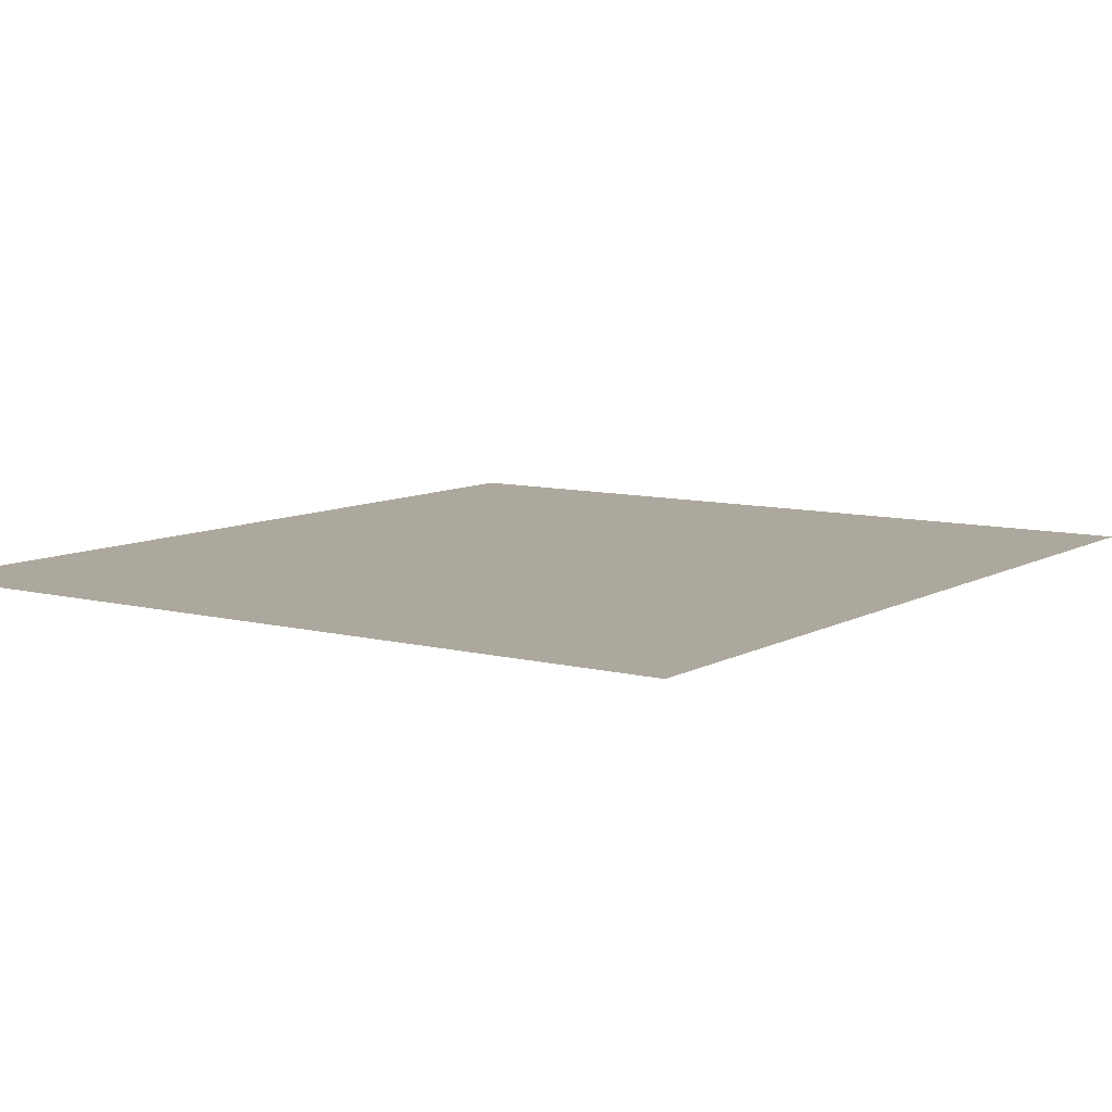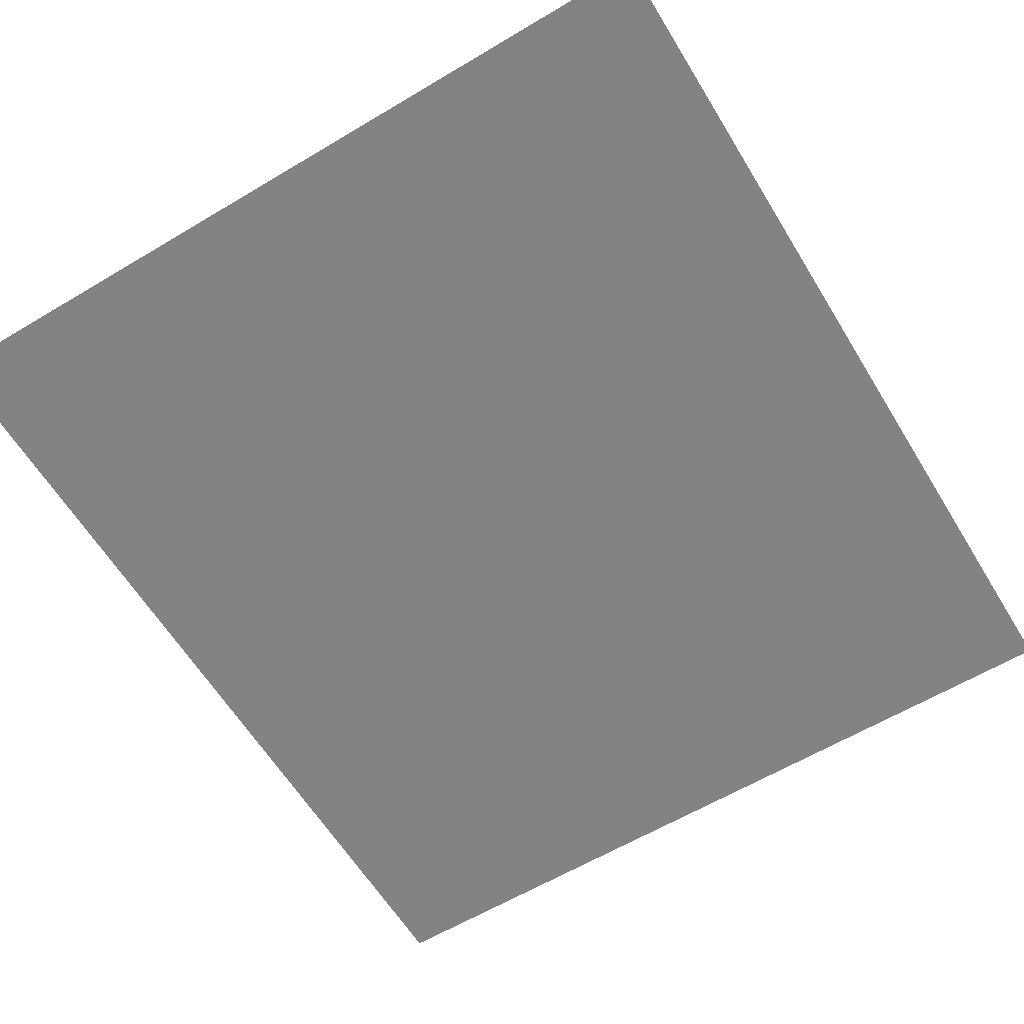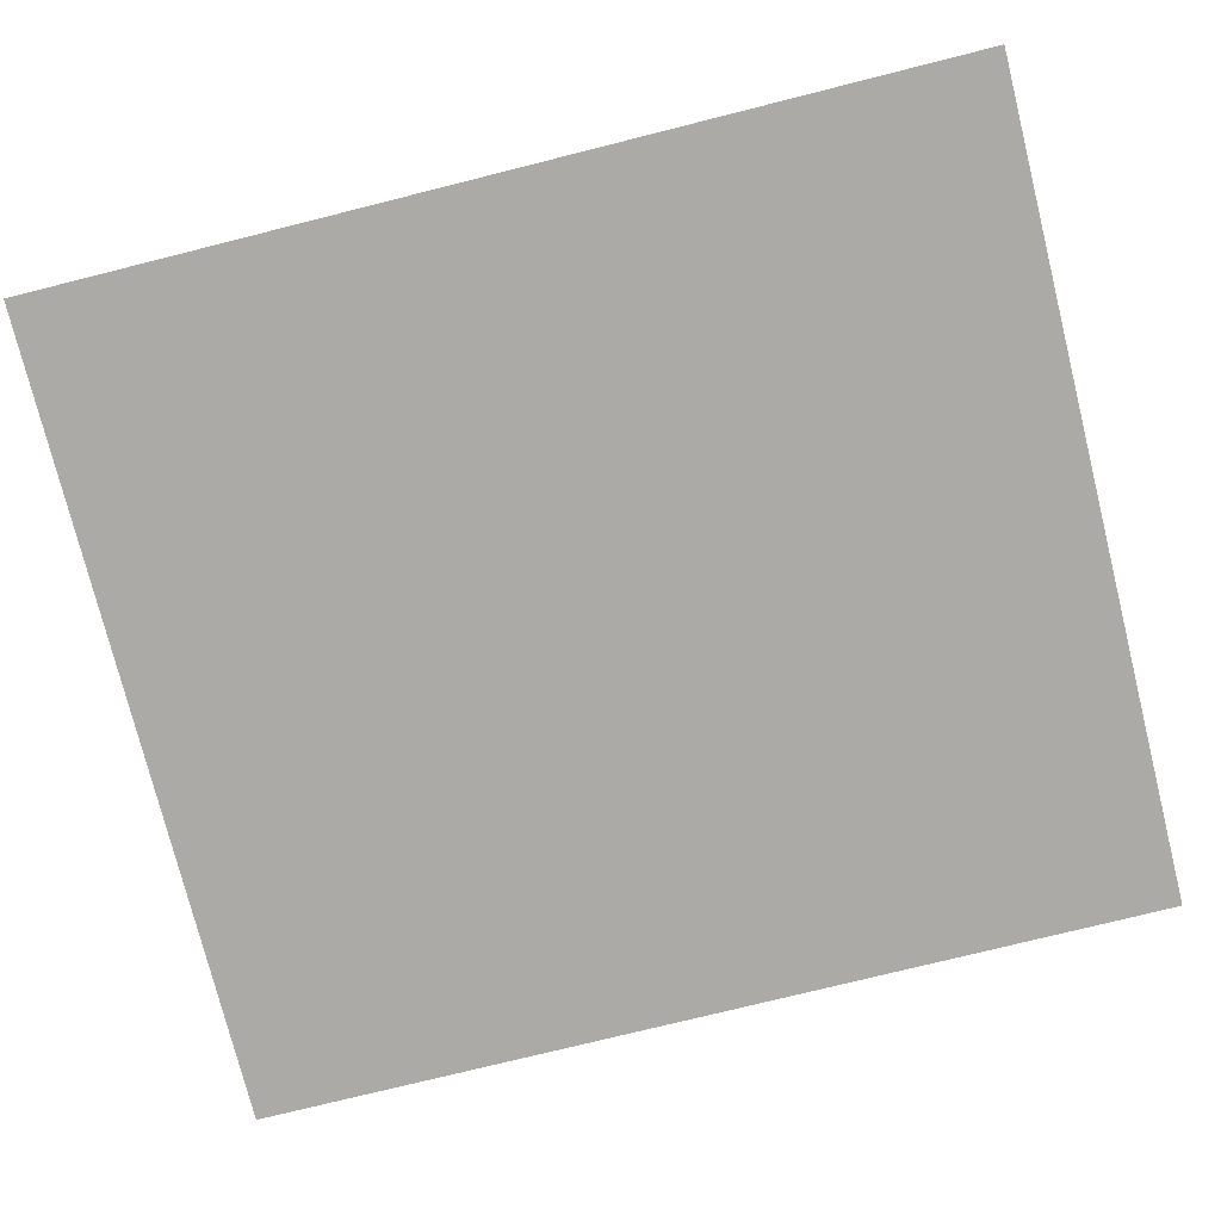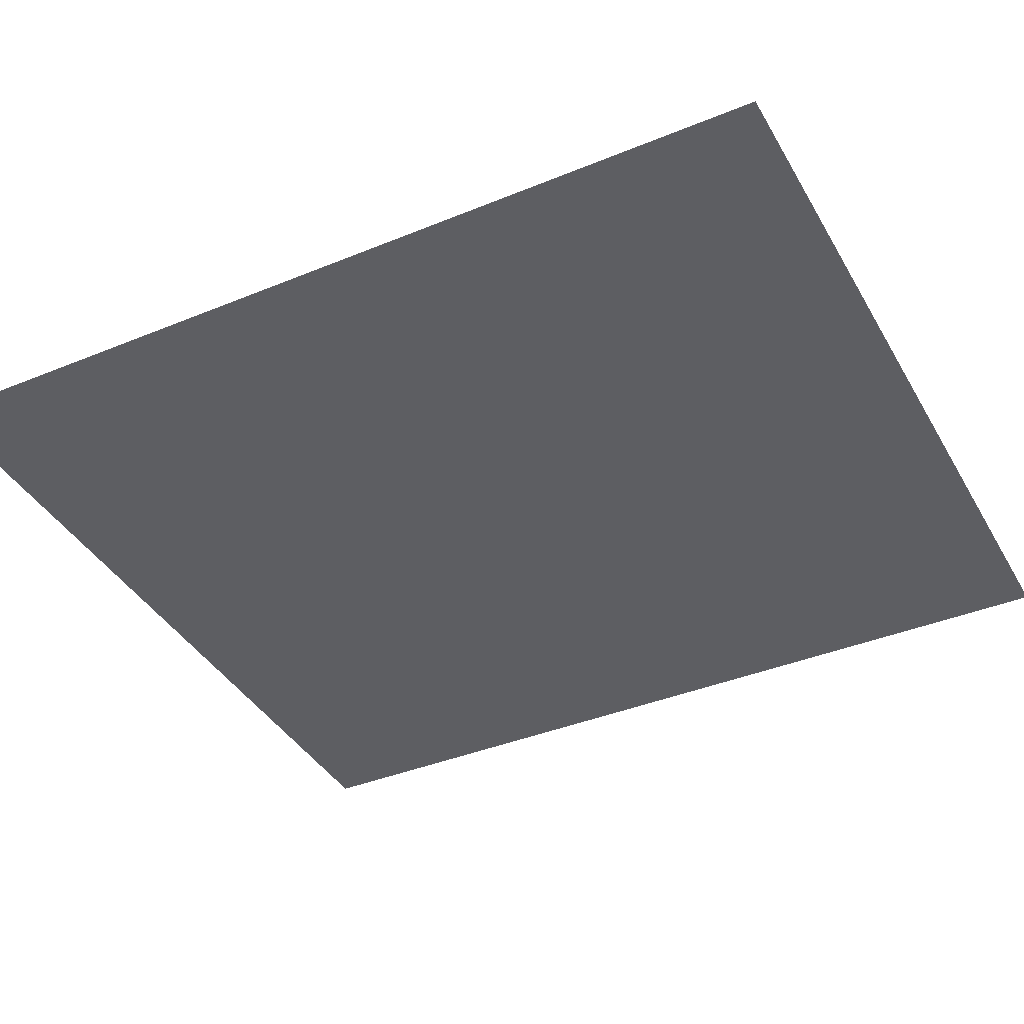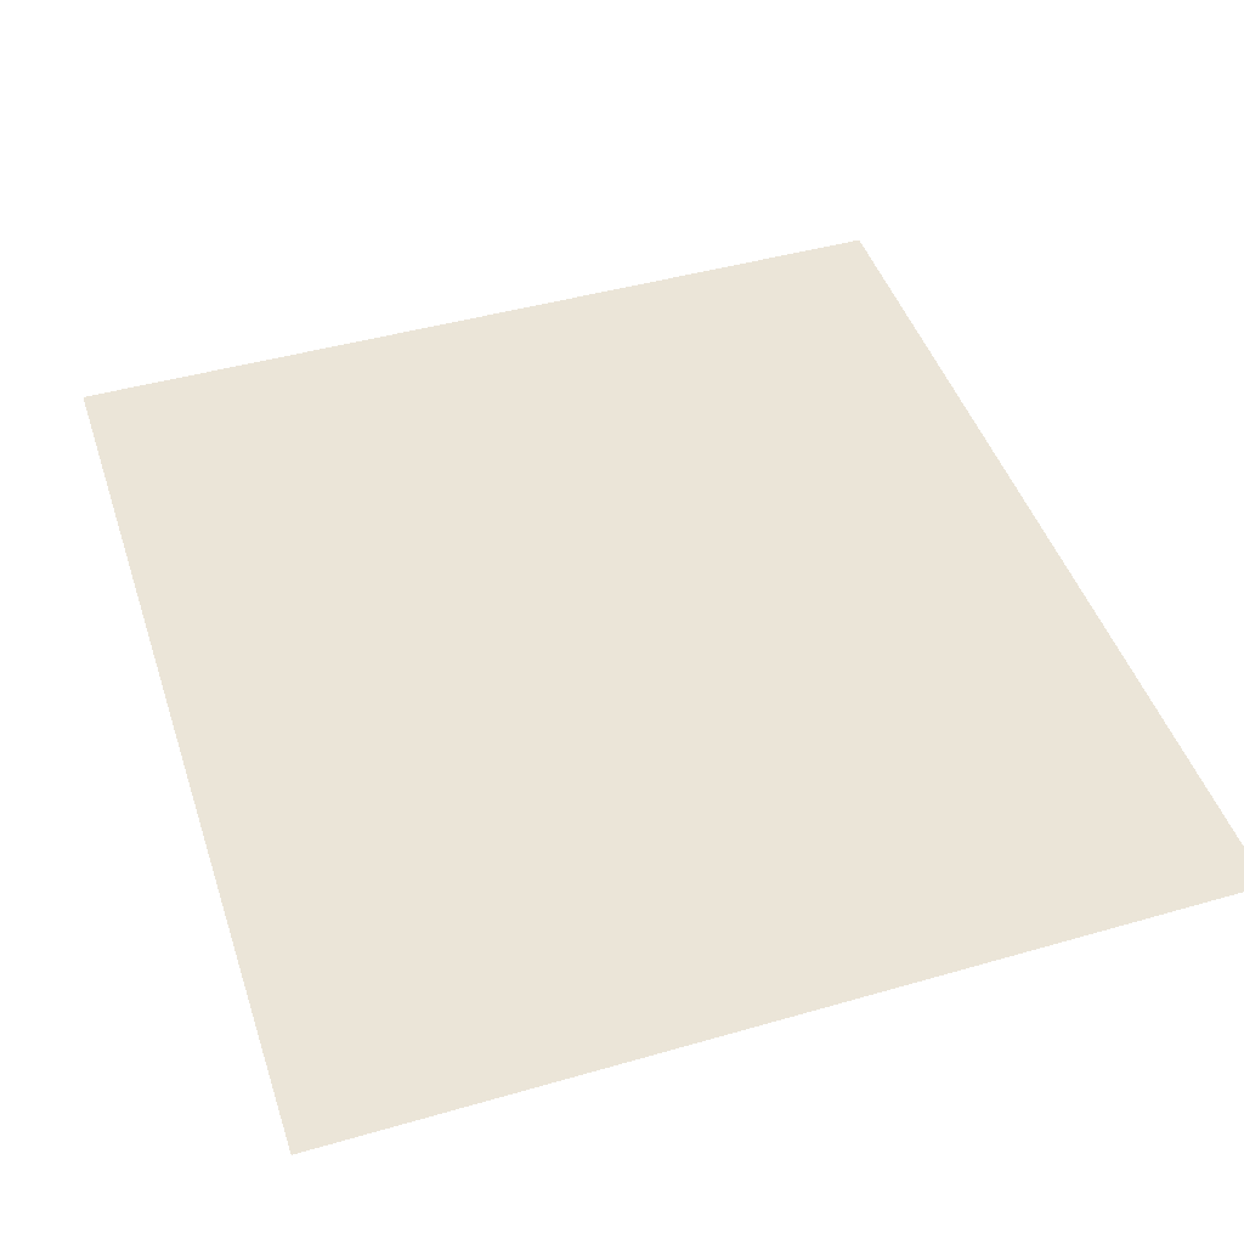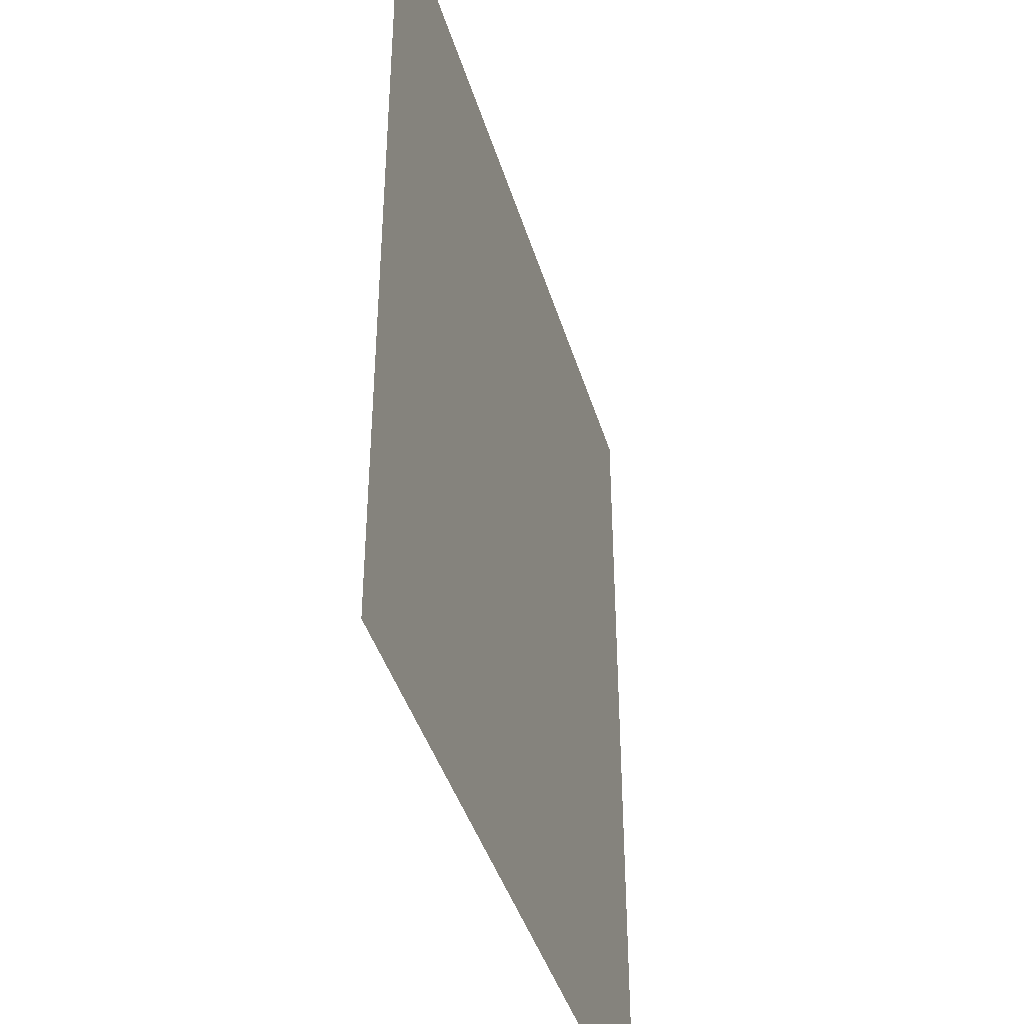
<metadata>
{"format":"obj","ext":"obj","renderer":"f3d","projection":"perspective","resolution":1024,"background":"white","views":[{"elev":8.7,"azim":-145.7,"up":"+Z"},{"elev":-61.2,"azim":-148.7,"up":"+Z"},{"elev":-75.9,"azim":104.0,"up":"+Z"},{"elev":-39.3,"azim":-62.7,"up":"+Z"},{"elev":45.6,"azim":-18.0,"up":"+Z"},{"elev":-41.8,"azim":-73.5,"up":"+Y"}]}
</metadata>
<code>
o FridgeDrawer1_13_FridgeDrawer1C1_3_GeomSubset_6
v -0.000164 0.03001 -0.9998
v -0.000173 0.03001 -0.9998
v -0.000164 0.03002 -0.9998
v -0.000173 0.03002 -0.9998
v -0.000164 0.03001 -0.9998
v -0.000173 0.03001 -0.9998
v -0.000164 0.03002 -0.9998
v -0.000173 0.03002 -0.9998
v -0.000164 0.03001 -0.9998
v -0.000173 0.03001 -0.9998
v -0.000164 0.03002 -0.9998
v -0.000173 0.03002 -0.9998
v -0.000164 0.03001 -0.9998
v -0.000173 0.03001 -0.9998
v -0.000164 0.03002 -0.9998
v -0.000173 0.03002 -0.9998
v -0.000164 0.03001 -0.9998
v -0.000173 0.03001 -0.9998
v -0.000164 0.03002 -0.9998
v -0.000173 0.03002 -0.9998
v -0.000164 0.03001 -0.9998
v -0.000173 0.03001 -0.9998
v -0.000164 0.03002 -0.9998
v -0.000173 0.03002 -0.9998
v -0.000164 0.03001 -0.9998
v -0.000173 0.03001 -0.9998
v -0.000164 0.03002 -0.9998
v -0.000173 0.03002 -0.9998
v 0.475 0.1539 0.2243
v 0.02934 0.1539 0.2243
v 0.475 0.07997 0.1111
v 0.475 0.07471 0.1083
v 0.02934 0.07471 0.1083
v 0.02934 0.07997 0.1111
v 0.475 0.1539 0.232
v 0.475 0.07997 0.232
v 0.475 0.07471 0.232
v 0.475 -0.1938 0.232
v 0.02934 0.07997 0.232
v 0.02934 0.1539 0.232
v 0.02934 0.07471 0.232
v 0.02934 -0.1938 0.232
v 0.02934 -0.1546 0.1083
v 0.02934 -0.1763 0.13
v 0.475 -0.1763 0.13
v 0.475 -0.1546 0.1083
v 0.475 -0.1747 0.1217
v 0.02934 -0.1747 0.1217
v 0.475 -0.17 0.1146
v 0.02934 -0.17 0.1146
v 0.475 -0.1629 0.1099
v 0.02934 -0.1629 0.1099
v 0.4701 0.145 0.2269
v 0.03418 0.145 0.2269
v 0.03685 0.07504 0.1165
v 0.4675 0.07504 0.1165
v 0.03402 -0.1671 0.1317
v 0.03674 -0.1865 0.2333
v 0.4676 -0.1865 0.2333
v 0.4703 -0.1671 0.1317
v 0.03685 0.07292 0.1153
v 0.4675 0.07292 0.1153
v 0.4645 0.07997 0.232
v 0.4676 0.1465 0.232
v 0.4645 0.07471 0.232
v 0.03409 -0.1661 0.1253
v 0.03409 -0.1634 0.1212
v 0.03409 -0.1594 0.1185
v 0.03404 -0.1537 0.1176
v 0.03981 0.07471 0.232
v 0.03674 0.1465 0.232
v 0.03981 0.07997 0.232
v 0.4703 -0.1537 0.1176
v 0.4702 -0.1594 0.1185
v 0.4702 -0.1634 0.1212
v 0.4702 -0.1661 0.1253
v 0.4651 0.07434 0.2084
v 0.4682 -0.1817 0.2084
v 0.03921 0.07434 0.2084
v 0.0392 0.07896 0.2084
v 0.03463 0.1333 0.2084
v 0.03607 -0.1817 0.2084
v 0.4651 0.07896 0.2084
v 0.4697 0.1333 0.2084
v 0.475 0.1435 0.2084
v 0.02934 0.1435 0.2084
v 0.02934 -0.1897 0.2084
v 0.475 -0.1897 0.2084
v 0.475 0.07997 0.2084
v 0.475 0.07471 0.2084
v 0.02934 0.07471 0.2084
v 0.02934 0.07997 0.2084
v 0.475 -0.2086 0.232
v 0.02934 -0.2086 0.232
v 0.02934 -0.2045 0.2084
v 0.475 -0.2045 0.2084
f 25 26 28 27

</code>
